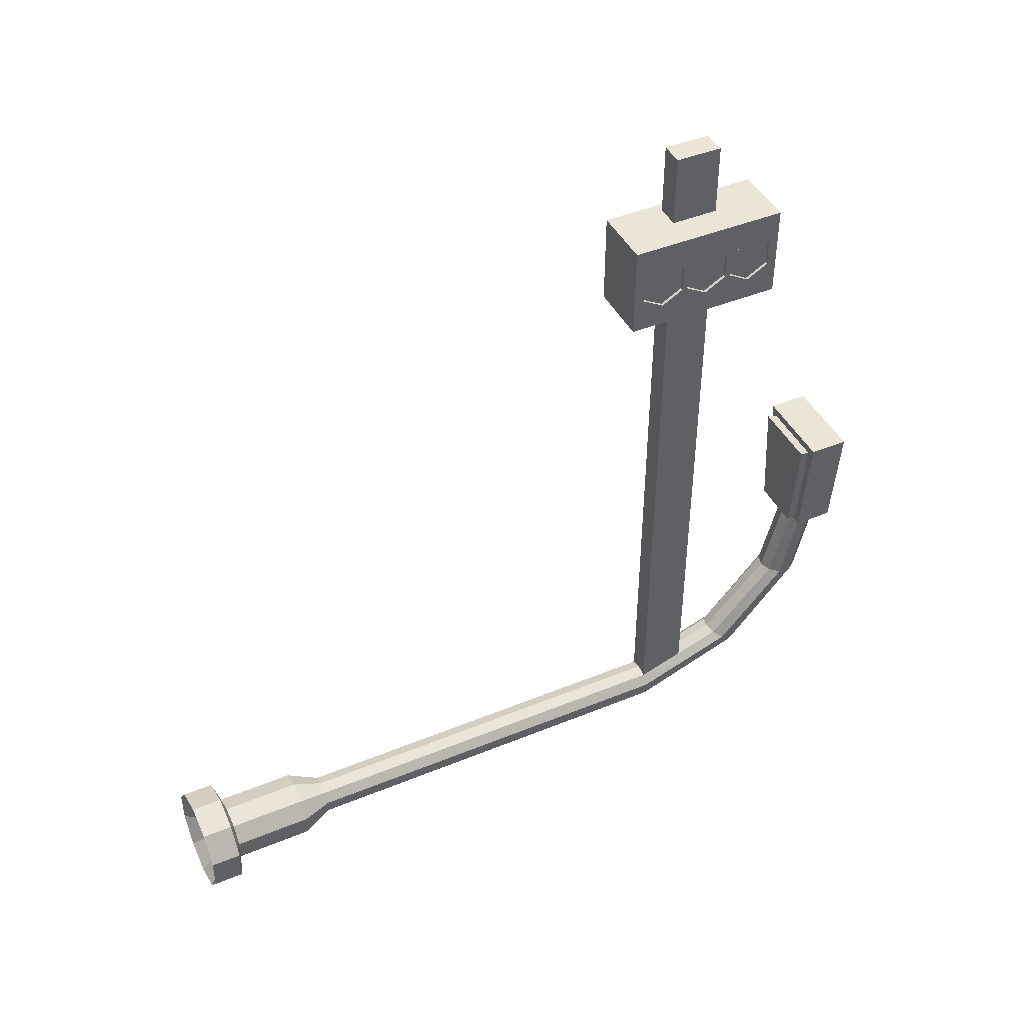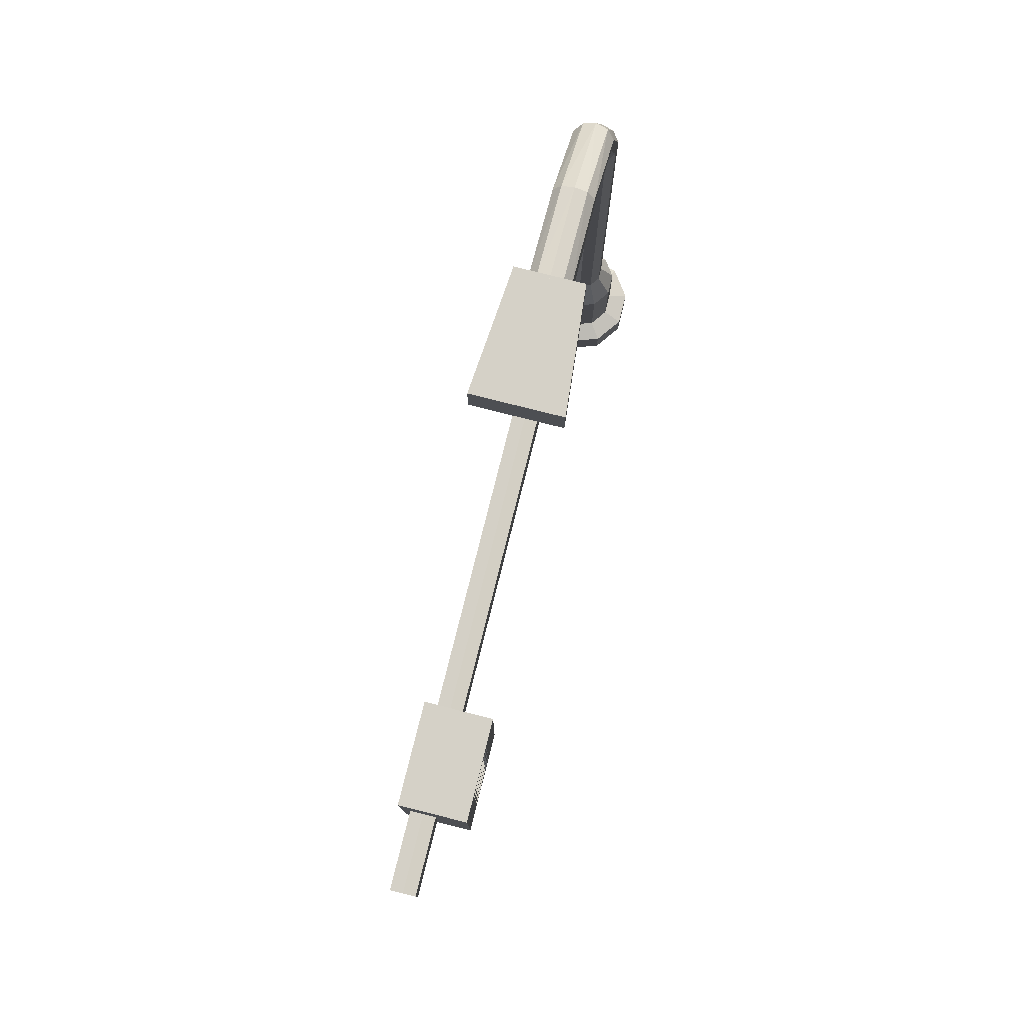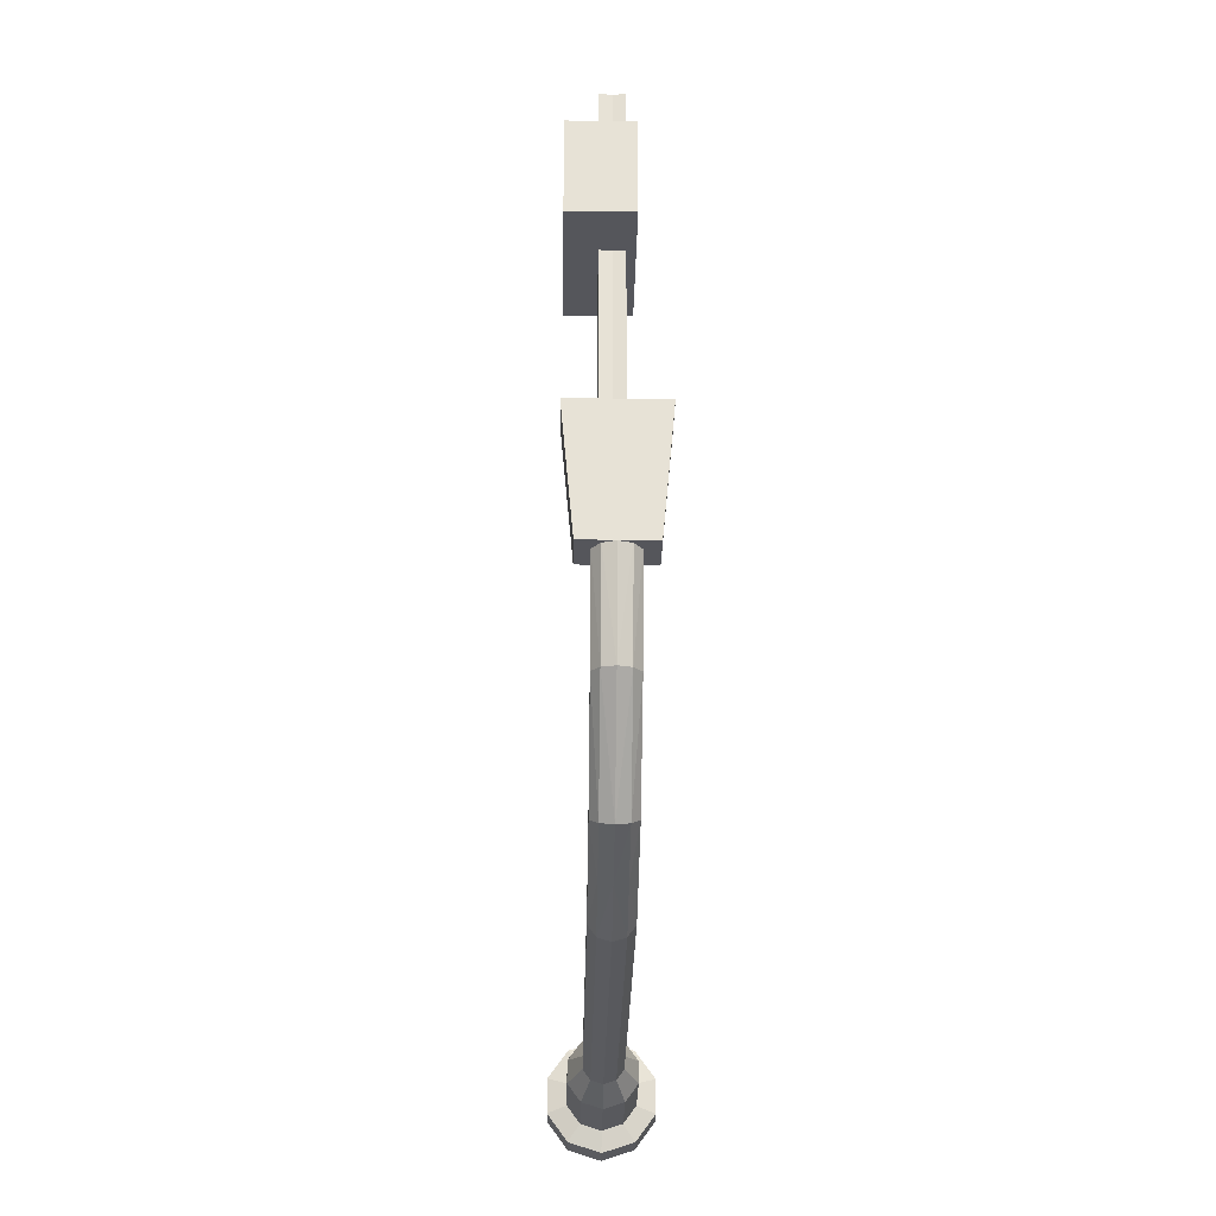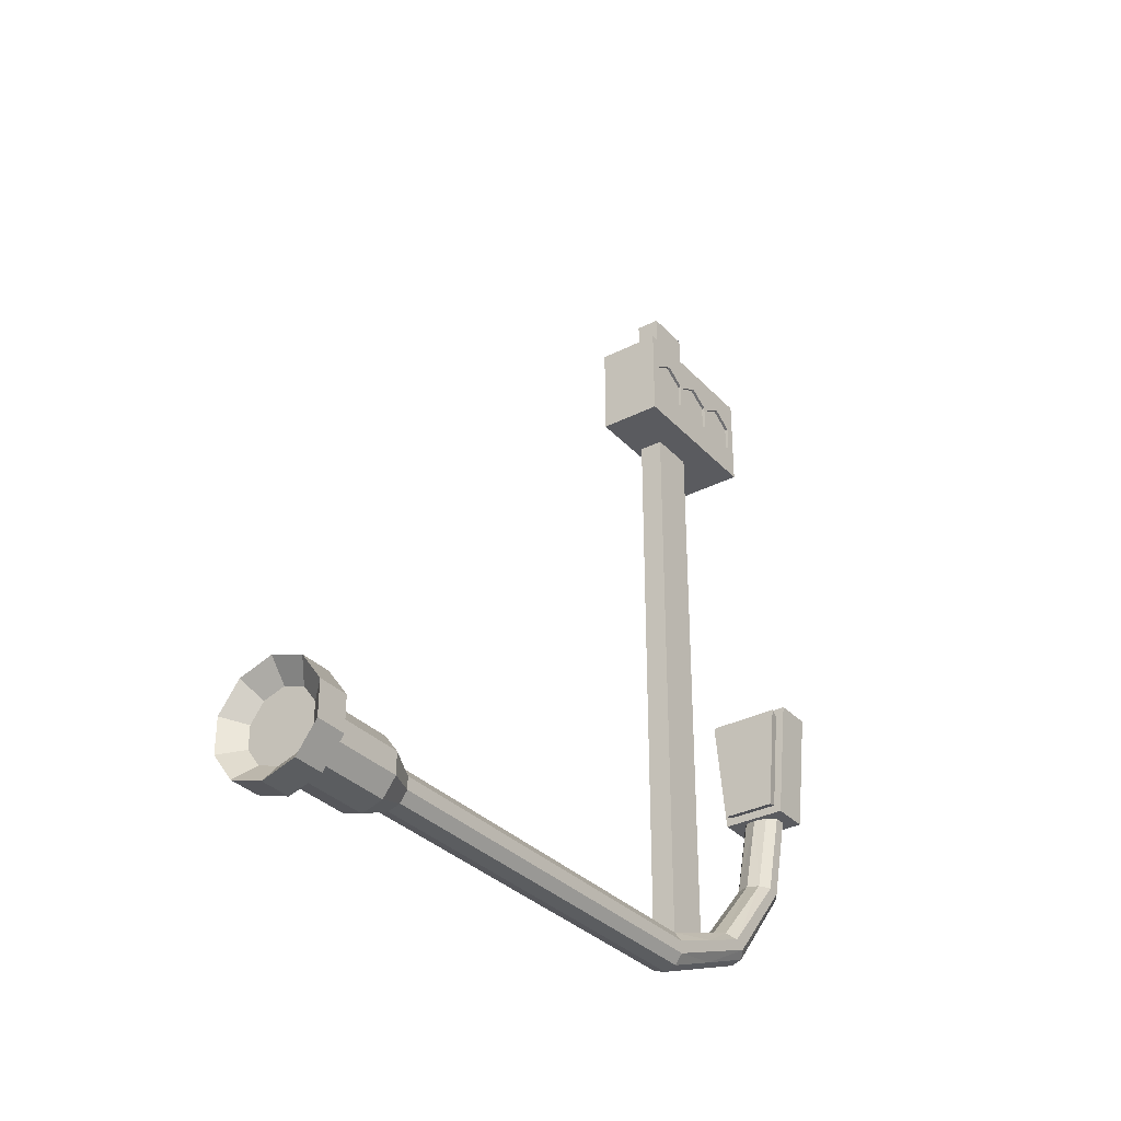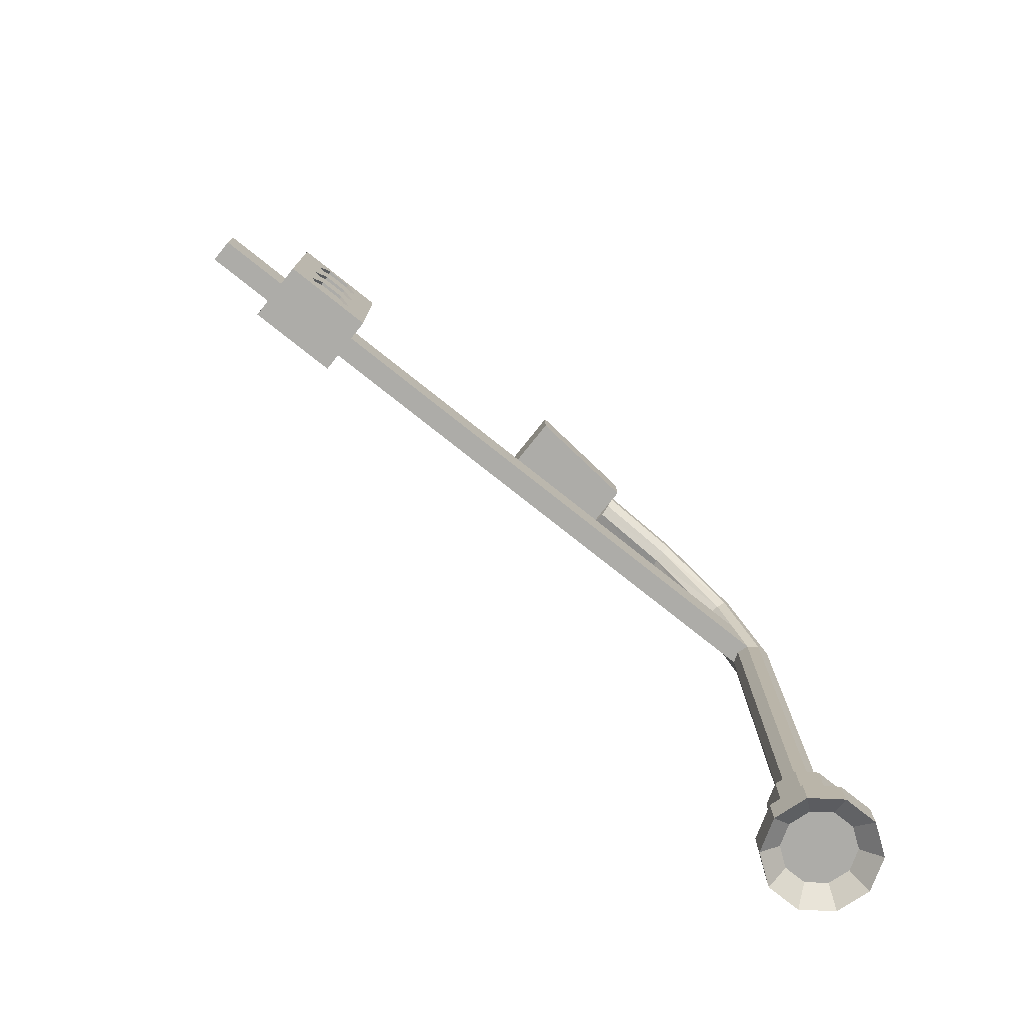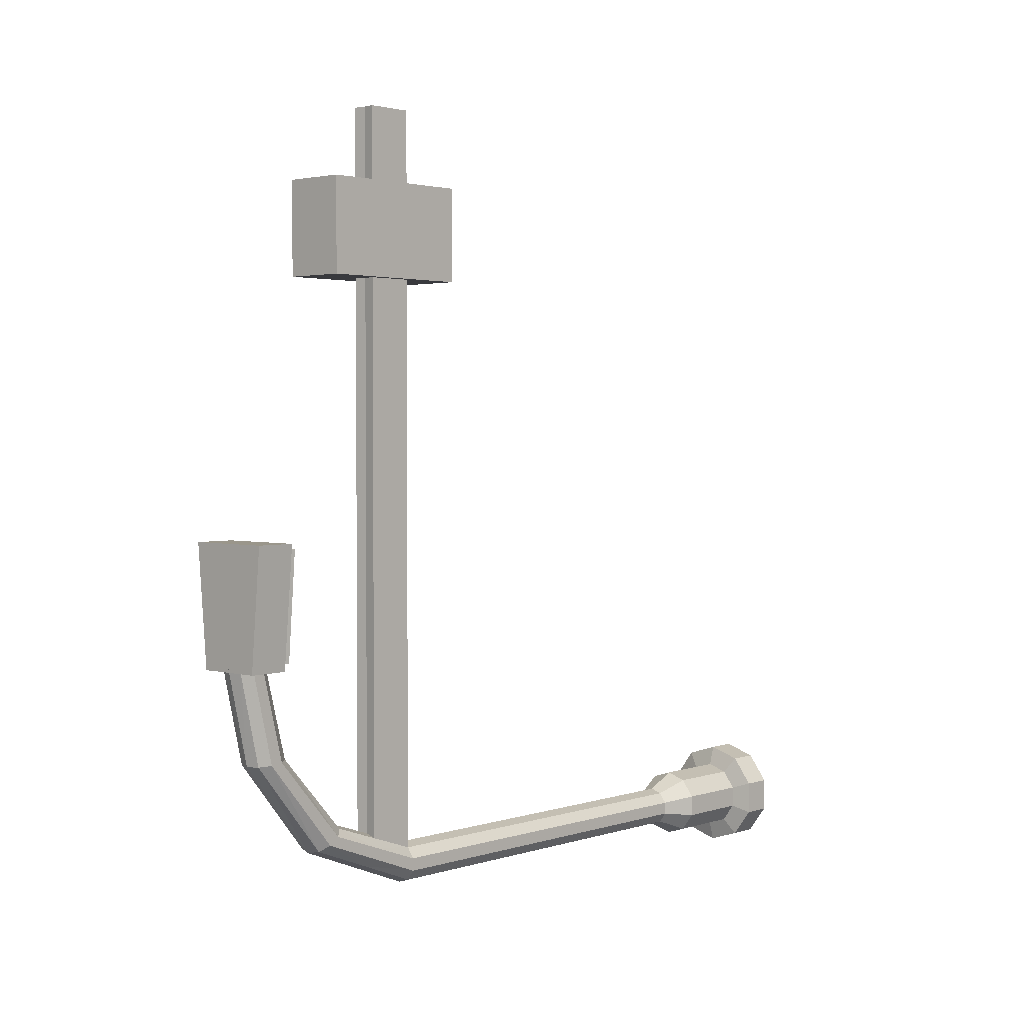
<metadata>
{"format":"obj","ext":"obj","renderer":"f3d","projection":"perspective","resolution":1024,"background":"white","views":[{"elev":44.0,"azim":64.3,"up":"+Z"},{"elev":79.0,"azim":14.1,"up":"+Y"},{"elev":-26.2,"azim":179.0,"up":"+Z"},{"elev":-32.8,"azim":35.3,"up":"+Z"},{"elev":-76.6,"azim":51.5,"up":"+Y"},{"elev":2.4,"azim":-137.8,"up":"+Z"}]}
</metadata>
<code>
o TraficLight_01_Cube.044
v 0.6374 9.803 19.06
v 0.6374 11.13 19.83
v 0.6374 11.13 21.36
v 0.6374 9.803 22.13
v 0.6375 8.475 21.36
v 0.6375 8.475 19.83
v 0.6375 6.828 19.06
v 0.6375 8.156 19.83
v 0.6375 8.156 21.36
v 0.6375 6.828 22.13
v 0.6375 5.499 21.36
v 0.6375 5.499 19.83
v 0.6375 3.852 19.06
v 0.6375 5.18 19.83
v 0.6375 5.18 21.36
v 0.6375 3.852 22.13
v 0.6375 2.524 21.36
v 0.6375 2.524 19.83
v -1.989 1.884 23.5
v -1.989 11.72 23.5
v -1.989 1.884 17.7
v -1.989 11.72 17.7
v 1.887 1.884 23.5
v 1.887 11.72 23.5
v 1.887 1.884 17.7
v 1.887 11.72 17.7
v 1.887 11.13 21.36
v 1.887 9.803 19.06
v 1.887 11.13 19.83
v 1.887 9.803 22.13
v 1.887 8.475 19.83
v 1.887 8.475 21.36
v 1.887 8.156 19.83
v 1.887 6.828 19.06
v 1.887 8.156 21.36
v 1.887 5.499 19.83
v 1.887 6.828 22.13
v 1.887 3.852 19.06
v 1.887 5.18 19.83
v 1.887 5.499 21.36
v 1.887 5.18 21.36
v 1.887 3.852 22.13
v 1.887 2.524 19.83
v 1.887 2.524 21.36
v -0.7188 5.371 -19.67
v 0.01692 5.371 -19.43
v 0.4716 5.371 -18.8
v 0.4716 5.371 -18.03
v 0.01692 5.371 -17.4
v -0.7188 5.371 -17.16
v -1.454 5.371 -17.4
v -1.909 5.371 -18.03
v -1.909 5.371 -18.8
v -1.454 5.371 -19.43
v 0.01692 12.83 -16.54
v -0.7188 13.03 -16.68
v 0.4716 12.32 -16.19
v 0.4716 11.68 -15.75
v 0.01692 11.17 -15.39
v -0.7188 10.97 -15.26
v -1.454 11.17 -15.39
v -1.909 11.68 -15.75
v -1.909 12.32 -16.19
v -1.454 12.83 -16.54
v 0.01692 17.48 -10.93
v -0.7188 17.72 -10.96
v 0.4716 16.86 -10.86
v 0.4716 16.09 -10.77
v 0.01692 15.47 -10.69
v -0.7188 15.24 -10.67
v -1.454 15.47 -10.69
v -1.909 16.09 -10.77
v -1.909 16.86 -10.86
v -1.454 17.48 -10.93
v 0.01692 18.82 -5.175
v -0.7188 19.06 -5.139
v 0.4716 18.21 -5.269
v 0.4716 17.44 -5.385
v 0.01692 16.82 -5.48
v -0.7188 16.59 -5.516
v -1.454 16.82 -5.48
v -1.909 17.44 -5.385
v -1.909 18.21 -5.269
v -1.454 18.82 -5.175
v -0.7188 -19.95 -19.67
v 0.01692 -19.95 -19.43
v 0.4716 -19.95 -18.8
v 0.4716 -19.95 -18.03
v 0.01692 -19.95 -17.4
v -0.7188 -19.95 -17.16
v -1.454 -19.95 -17.4
v -1.909 -19.95 -18.03
v -1.909 -19.95 -18.8
v -1.454 -19.95 -19.43
v -0.7188 -28.11 -20.59
v 0.557 -28.11 -20.17
v 0.557 -21.92 -20.17
v 1.345 -28.11 -19.09
v 1.345 -21.92 -19.09
v 1.345 -28.11 -17.75
v 1.345 -21.92 -17.75
v 0.557 -28.11 -16.66
v 0.557 -21.92 -16.66
v -0.7188 -28.11 -16.25
v -0.7188 -21.92 -16.25
v -1.994 -28.11 -16.66
v -1.994 -21.92 -16.66
v -2.783 -28.11 -17.75
v -2.783 -21.92 -17.75
v -2.783 -28.11 -19.09
v -2.783 -21.92 -19.09
v -1.994 -28.11 -20.17
v -1.994 -21.92 -20.17
v -0.7188 -21.92 -20.59
v 0.557 -26.87 -20.17
v 1.345 -26.87 -19.09
v 1.345 -26.87 -17.75
v 0.557 -26.87 -16.66
v -0.7188 -26.87 -16.25
v -1.994 -26.87 -16.66
v -2.783 -26.87 -17.75
v -2.783 -26.87 -19.09
v -1.994 -26.87 -20.17
v -0.7188 -26.87 -20.59
v -0.7188 -29.18 -21.83
v 1.286 -29.18 -21.18
v 1.286 -27.23 -21.18
v 2.525 -29.18 -19.47
v 2.525 -27.23 -19.47
v 2.525 -29.18 -17.36
v 2.525 -27.23 -17.36
v 1.286 -29.18 -15.66
v 1.286 -27.23 -15.66
v -0.7188 -29.18 -15.01
v -0.7188 -27.23 -15.01
v -2.723 -29.18 -15.66
v -2.723 -27.23 -15.66
v -3.962 -29.18 -17.36
v -3.962 -27.23 -17.36
v -3.962 -29.18 -19.47
v -3.962 -27.23 -19.47
v -2.723 -29.18 -21.18
v -2.723 -27.23 -21.18
v -0.7188 -27.23 -21.83
v 0.01692 8.268 -16.4
v -0.7188 8.17 -16.21
v -1.454 8.268 -16.4
v -1.909 8.526 -16.89
v -1.909 8.844 -17.5
v -1.454 9.102 -17.99
v 0.4716 8.526 -16.89
v 0.4716 8.844 -17.5
v 0.01692 9.102 -17.99
v -0.7188 9.2 -18.17
v 0.01692 5.371 28
v 0.01692 8.268 28
v -0.7188 5.371 28
v -1.454 5.371 28
v -0.7188 8.17 28
v -1.454 8.268 28
v -2.697 16.59 1.287
v -3.427 19.05 2.016
v -2.211 16.59 -4.638
v -2.757 19.05 -5.367
v 1.193 16.59 1.287
v 1.922 19.05 2.016
v 0.7061 16.59 -4.638
v 1.253 19.05 -5.367
v -2.757 16.59 -5.367
v -3.427 16.59 2.016
v 1.253 16.59 -5.367
v 1.922 16.59 2.016
v -2.211 17.4 -4.638
v -2.697 17.4 1.287
v 0.7061 17.4 -4.638
v 1.193 17.4 1.287
v -2.399 15.95 -5.021
v -2.949 15.95 1.67
v 0.895 15.95 -5.021
v 1.445 15.95 1.67
v 1.7 9.803 19.06
v 1.267 9.803 19.06
v 1.7 11.13 19.83
v 1.267 11.13 19.83
v 1.7 11.13 21.36
v 1.267 11.13 21.36
v 1.7 9.803 22.13
v 1.267 9.803 22.13
v 1.7 8.475 21.36
v 1.267 8.475 21.36
v 1.7 8.475 19.83
v 1.267 8.475 19.83
v 1.7 6.828 19.06
v 1.267 6.828 19.06
v 1.7 8.156 19.83
v 1.267 8.156 19.83
v 1.7 8.156 21.36
v 1.267 8.156 21.36
v 1.7 6.828 22.13
v 1.267 6.828 22.13
v 1.7 5.499 21.36
v 1.267 5.499 21.36
v 1.7 5.499 19.83
v 1.267 5.499 19.83
v 1.7 3.852 19.06
v 1.267 3.852 19.06
v 1.7 5.18 19.83
v 1.267 5.18 19.83
v 1.7 5.18 21.36
v 1.267 5.18 21.36
v 1.7 3.852 22.13
v 1.267 3.852 22.13
v 1.7 2.524 21.36
v 1.267 2.524 21.36
v 1.7 2.524 19.83
v 1.267 2.524 19.83
f 5 6 1
f 9 11 7
f 17 18 13
f 20 21 19
f 22 25 21
f 25 44 23
f 24 19 23
f 25 19 21
f 22 24 26
f 1 31 28
f 30 3 27
f 6 32 31
f 32 4 30
f 8 34 33
f 15 39 41
f 37 9 35
f 9 33 35
f 13 43 38
f 7 36 34
f 40 10 37
f 44 16 42
f 42 15 41
f 2 28 29
f 18 44 43
f 14 38 39
f 34 36 39
f 24 29 26
f 31 32 35
f 12 40 36
f 3 29 27
f 1 2 3
f 3 4 1
f 4 5 1
f 7 8 9
f 9 10 11
f 11 12 7
f 13 14 17
f 14 15 17
f 15 16 17
f 20 22 21
f 22 26 25
f 25 38 43
f 44 42 23
f 25 43 44
f 24 20 19
f 25 23 19
f 22 20 24
f 1 6 31
f 30 4 3
f 6 5 32
f 32 5 4
f 8 7 34
f 15 14 39
f 37 10 9
f 9 8 33
f 13 18 43
f 7 12 36
f 40 11 10
f 44 17 16
f 42 16 15
f 2 1 28
f 18 17 44
f 14 13 38
f 24 23 37
f 23 42 37
f 40 37 42
f 40 42 41
f 36 40 41
f 39 38 34
f 38 25 34
f 36 41 39
f 25 26 34
f 24 30 27
f 29 28 26
f 24 27 29
f 26 28 34
f 28 31 34
f 32 30 37
f 30 24 37
f 33 34 31
f 32 37 35
f 35 33 31
f 12 11 40
f 3 2 29
f 49 151 145
f 45 86 85
f 46 87 86
f 47 88 87
f 48 89 88
f 49 90 89
f 50 91 90
f 51 92 91
f 154 55 153
f 52 93 92
f 53 94 93
f 61 70 71
f 152 58 151
f 153 57 152
f 154 64 56
f 150 63 64
f 149 62 63
f 148 61 62
f 147 60 61
f 145 60 146
f 151 59 145
f 67 78 68
f 57 68 58
f 56 74 66
f 62 71 72
f 58 69 59
f 56 65 55
f 63 72 73
f 59 70 60
f 55 67 57
f 64 73 74
f 76 83 79
f 66 84 76
f 72 81 82
f 68 79 69
f 66 75 65
f 73 82 83
f 69 80 70
f 65 77 67
f 74 83 84
f 71 80 81
f 89 101 88
f 85 97 114
f 93 109 92
f 89 105 103
f 86 99 97
f 94 111 93
f 91 105 90
f 88 99 87
f 85 113 94
f 91 109 107
f 104 108 112
f 113 124 123
f 111 123 122
f 109 122 121
f 107 121 120
f 105 120 119
f 103 119 118
f 101 118 117
f 99 117 116
f 97 116 115
f 114 115 124
f 102 134 104
f 120 135 119
f 95 126 96
f 118 135 133
f 108 140 110
f 102 130 132
f 117 133 131
f 117 129 116
f 106 138 108
f 123 144 143
f 144 126 125
f 127 128 126
f 129 130 128
f 131 132 130
f 133 134 132
f 135 136 134
f 137 138 136
f 139 140 138
f 141 142 140
f 143 125 142
f 112 140 142
f 121 137 120
f 96 128 98
f 122 139 121
f 106 134 136
f 115 144 124
f 112 125 95
f 123 141 122
f 98 130 100
f 116 127 115
f 158 159 160
f 46 154 153
f 48 152 151
f 47 153 152
f 54 154 45
f 53 150 54
f 52 149 53
f 51 148 52
f 146 156 145
f 145 155 49
f 54 85 94
f 155 159 157
f 146 160 159
f 50 158 51
f 50 155 157
f 147 158 160
f 162 169 170
f 164 171 169
f 168 172 171
f 166 170 172
f 165 175 167
f 164 166 168
f 161 169 163
f 163 171 167
f 165 171 172
f 165 170 161
f 163 174 161
f 161 176 165
f 167 173 163
f 49 48 151
f 45 46 86
f 46 47 87
f 47 48 88
f 48 49 89
f 49 50 90
f 50 51 91
f 51 52 92
f 154 56 55
f 52 53 93
f 53 54 94
f 61 60 70
f 152 57 58
f 153 55 57
f 154 150 64
f 150 149 63
f 149 148 62
f 148 147 61
f 147 146 60
f 145 59 60
f 151 58 59
f 67 77 78
f 57 67 68
f 56 64 74
f 62 61 71
f 58 68 69
f 56 66 65
f 63 62 72
f 59 69 70
f 55 65 67
f 64 63 73
f 77 75 76
f 76 84 83
f 83 82 79
f 82 81 79
f 81 80 79
f 79 78 77
f 77 76 79
f 66 74 84
f 72 71 81
f 68 78 79
f 66 76 75
f 73 72 82
f 69 79 80
f 65 75 77
f 74 73 83
f 71 70 80
f 89 103 101
f 85 86 97
f 93 111 109
f 89 90 105
f 86 87 99
f 94 113 111
f 91 107 105
f 88 101 99
f 85 114 113
f 91 92 109
f 112 95 100
f 95 96 100
f 96 98 100
f 100 102 104
f 104 106 108
f 108 110 112
f 100 104 112
f 113 114 124
f 111 113 123
f 109 111 122
f 107 109 121
f 105 107 120
f 103 105 119
f 101 103 118
f 99 101 117
f 97 99 116
f 114 97 115
f 102 132 134
f 120 137 135
f 95 125 126
f 118 119 135
f 108 138 140
f 102 100 130
f 117 118 133
f 117 131 129
f 106 136 138
f 123 124 144
f 144 127 126
f 127 129 128
f 129 131 130
f 131 133 132
f 133 135 134
f 135 137 136
f 137 139 138
f 139 141 140
f 141 143 142
f 143 144 125
f 112 110 140
f 121 139 137
f 96 126 128
f 122 141 139
f 106 104 134
f 115 127 144
f 112 142 125
f 123 143 141
f 98 128 130
f 116 129 127
f 158 157 159
f 46 45 154
f 48 47 152
f 47 46 153
f 54 150 154
f 53 149 150
f 52 148 149
f 51 147 148
f 146 159 156
f 145 156 155
f 54 45 85
f 155 156 159
f 146 147 160
f 50 157 158
f 50 49 155
f 147 51 158
f 162 164 169
f 164 168 171
f 168 166 172
f 166 162 170
f 165 176 175
f 164 162 166
f 161 170 169
f 163 169 171
f 165 167 171
f 165 172 170
f 163 173 174
f 161 174 176
f 167 175 173
f 174 180 176
f 179 178 177
f 175 177 173
f 176 179 175
f 174 177 178
f 174 178 180
f 179 180 178
f 175 179 177
f 176 180 179
f 174 173 177
f 182 183 181
f 184 185 183
f 185 188 187
f 188 189 187
f 188 186 182
f 190 191 189
f 191 182 181
f 187 189 191
f 182 184 183
f 184 186 185
f 185 186 188
f 188 190 189
f 186 184 182
f 182 192 190
f 190 188 182
f 190 192 191
f 191 192 182
f 191 181 183
f 183 185 191
f 185 187 191
f 193 196 195
f 196 197 195
f 198 199 197
f 199 202 201
f 200 198 194
f 202 203 201
f 203 194 193
f 199 201 203
f 193 194 196
f 196 198 197
f 198 200 199
f 199 200 202
f 198 196 194
f 194 204 202
f 202 200 194
f 202 204 203
f 203 204 194
f 203 193 199
f 193 195 199
f 195 197 199
f 205 208 207
f 208 209 207
f 210 211 209
f 212 213 211
f 206 214 210
f 214 215 213
f 215 206 205
f 207 211 215
f 205 206 208
f 208 210 209
f 210 212 211
f 212 214 213
f 210 208 206
f 206 216 214
f 214 212 210
f 214 216 215
f 215 216 206
f 215 205 207
f 207 209 211
f 211 213 215

</code>
